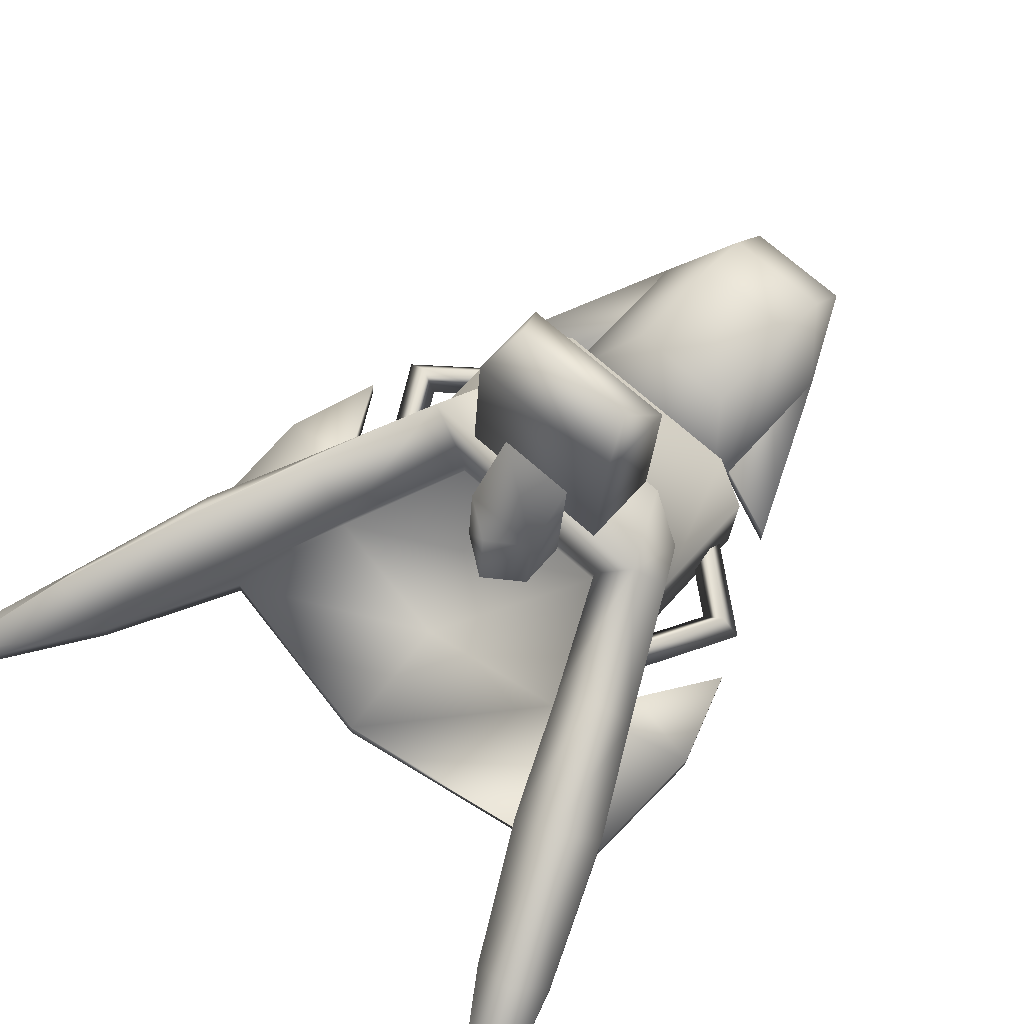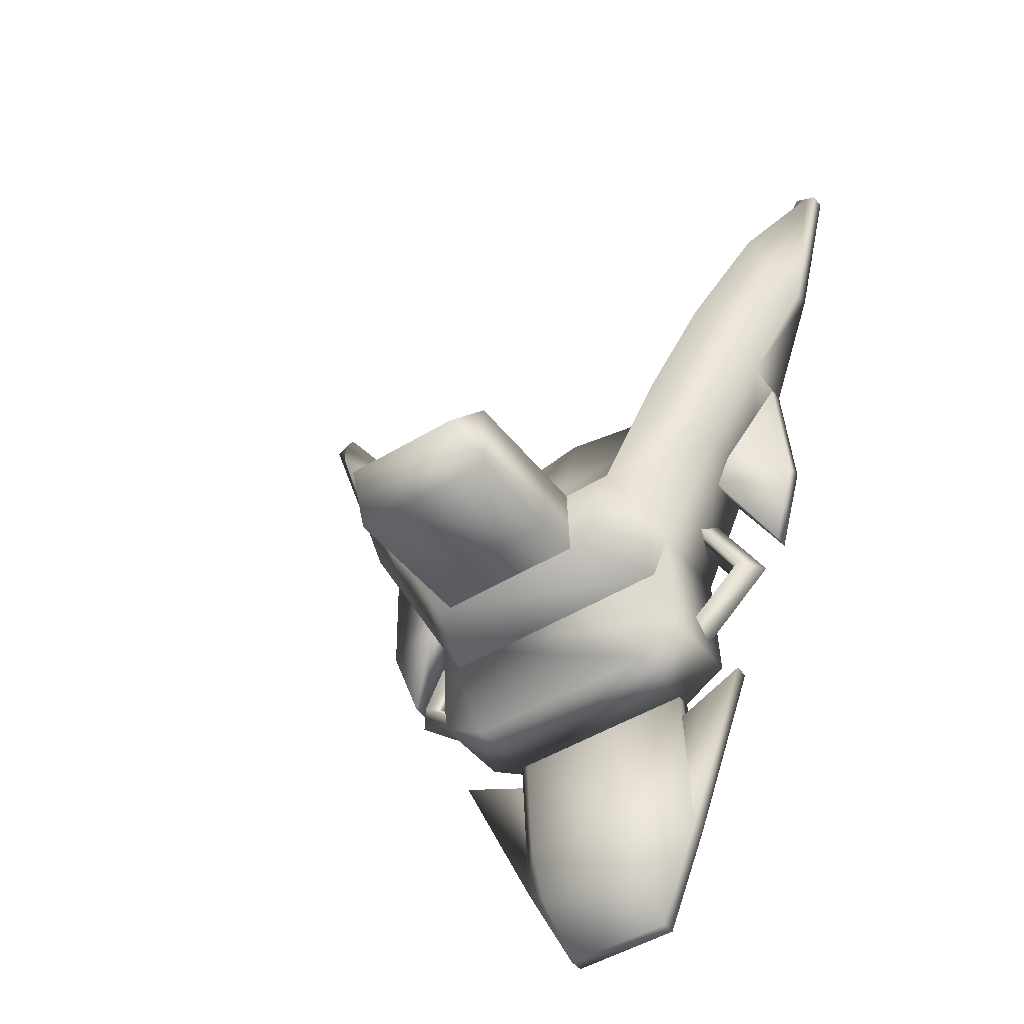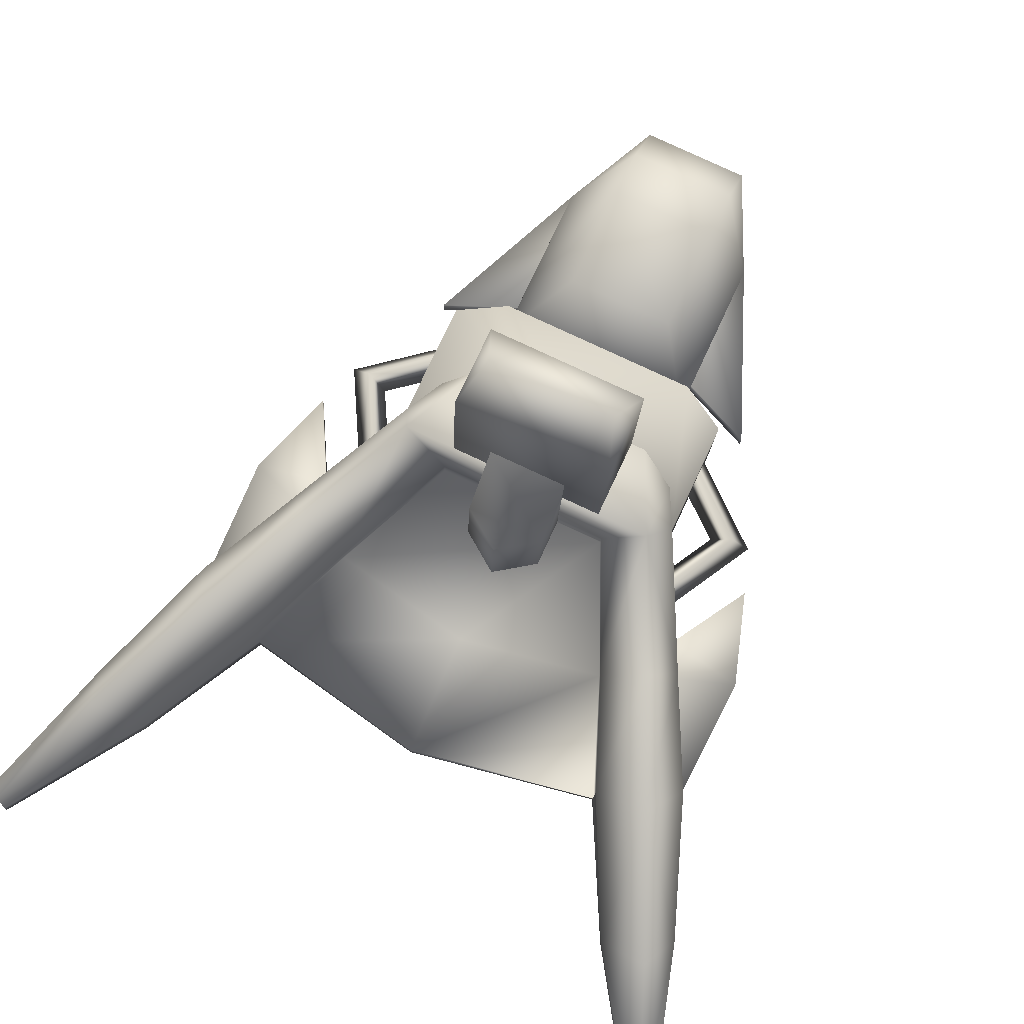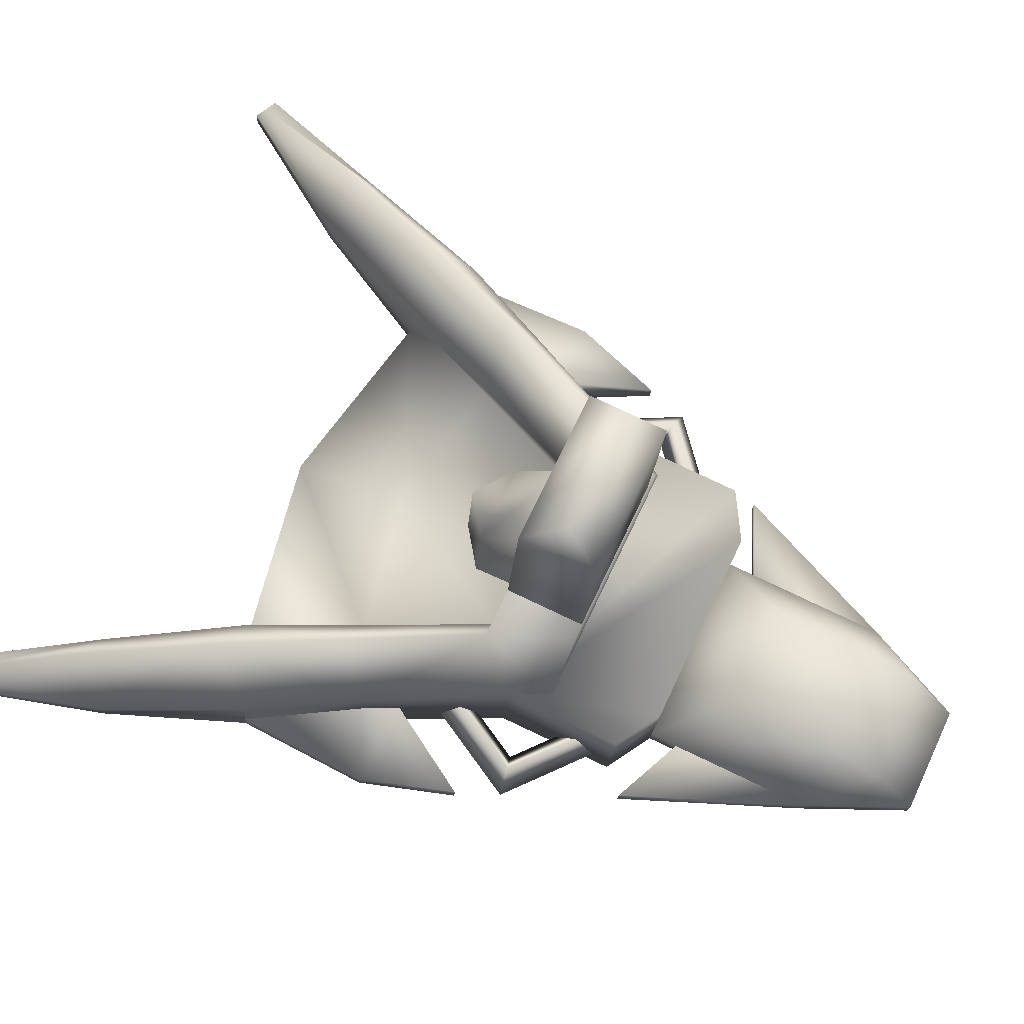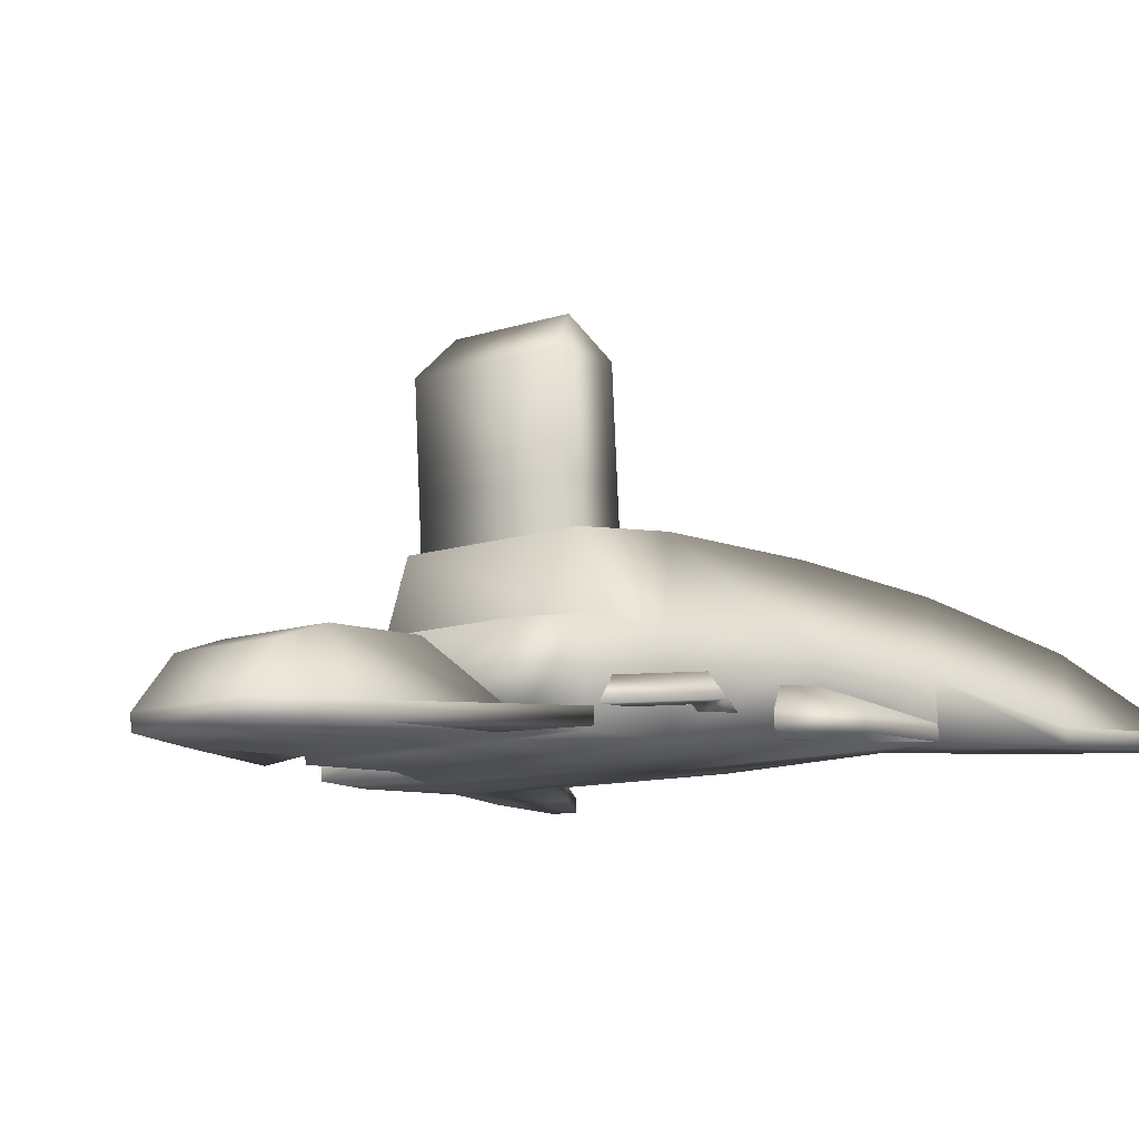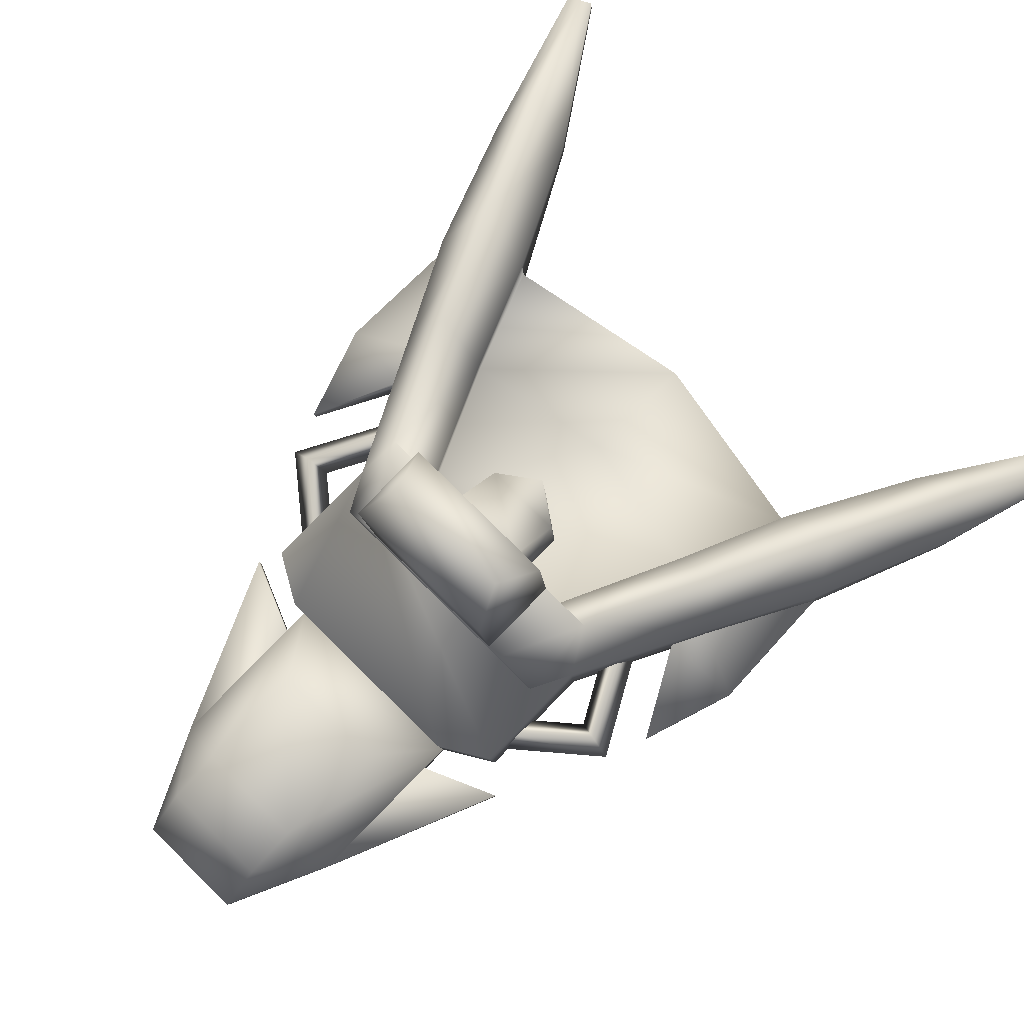
<metadata>
{"format":"obj","ext":"obj","renderer":"f3d","projection":"perspective","resolution":1024,"background":"white","views":[{"elev":70.6,"azim":41.7,"up":"+Y"},{"elev":-48.0,"azim":-145.6,"up":"+Z"},{"elev":79.6,"azim":25.0,"up":"+Y"},{"elev":69.2,"azim":115.1,"up":"+Y"},{"elev":-12.7,"azim":-143.1,"up":"+Y"},{"elev":79.2,"azim":-135.4,"up":"+Y"}]}
</metadata>
<code>
o Reidak.reidak.smd.mesh_1.005
v 1.652 0.2259 -0.6343
v 1.164 0.454 -0.004341
v 1.256 0.2757 0.08447
v 1.354 0.2298 -0.5779
v 0.9081 0.2041 -0.9484
v 1.073 0.2652 -0.06769
v 0.9081 0.2041 -0.9484
v 1.354 0.2298 -0.5779
v 0.9653 0.3804 -1.065
v 1.503 0.4114 -0.6188
v 1.073 0.2652 -0.06769
v 1.023 0.1896 -1.157
v -0.3434 0.6845 -0.1218
v -0.3434 1.409 0.1797
v -0.3435 1.793 -0.1987
v -0.3434 0.6796 0.2302
v -0.05103 1.423 0.3839
v -0.05103 0.6711 0.436
v 0.2414 1.409 0.1797
v 0.2414 0.6796 0.2302
v 0.2414 1.793 -0.1987
v 0.2414 0.6845 -0.1218
v 1.06 0.07069 -0.3772
v 1.06 0.7708 -0.4258
v 1.552 0.1375 0.5855
v 1.552 0.7044 0.5462
v 1.959 0.1912 1.361
v 1.959 0.5974 1.333
v 1.958 0.1913 1.362
v 2.366 0.2608 2.364
v 2.366 0.3775 2.356
v 2.707 0.4579 3.516
v 2.707 0.3412 3.524
v 2.621 0.4607 3.556
v 2.535 0.4634 3.596
v 1.864 0.3937 2.59
v 2.535 0.3468 3.604
v 1.864 0.277 2.598
v 1.361 0.2107 1.642
v 1.365 0.6169 1.615
v 1.365 0.3275 1.635
v 1.022 0.6048 0.8009
v 1.022 0.7215 0.7928
v 0.604 0.8012 -0.1299
v 0.604 0.6845 -0.1218
v -1.463 0.2107 1.642
v 1.361 0.2107 1.642
v -0.05103 0.2288 1.903
v 1.958 0.1913 1.362
v 1.864 0.277 2.598
v 2.366 0.2608 2.364
v 2.535 0.3468 3.604
v 2.707 0.3412 3.524
v -2.809 0.3412 3.524
v -1.966 0.277 2.598
v -2.637 0.3468 3.604
v -2.468 0.2608 2.364
v -2.06 0.1913 1.362
v -1.654 0.1375 0.5855
v 1.552 0.1375 0.5855
v -1.162 0.07069 -0.3772
v 1.06 0.07069 -0.3772
v -1.162 0.01001 -1.252
v 1.06 0.01001 -1.252
v -0.8113 -0.004146 -1.457
v 0.7092 -0.004146 -1.457
v -2.098 0.1236 0.386
v -2.061 0.1912 1.361
v -1.873 0.07574 -0.3044
v -1.522 0.1202 0.3373
v 1.996 0.1236 0.386
v 1.959 0.1912 1.361
v 1.42 0.1202 0.3373
v 1.771 0.07574 -0.3044
v 1.06 0.7708 -0.4258
v 1.06 0.7101 -1.301
v 0.7092 0.696 -1.505
v -0.8113 0.696 -1.505
v -1.162 0.7101 -1.301
v -1.162 0.7708 -0.4258
v 1.75 1.221 1.631
v 1.552 0.7044 0.5462
v 1.344 1.366 0.7465
v 0.9195 1.443 -0.1744
v 1.06 0.7708 -0.4258
v 0.9091 0.7506 -0.7175
v 0.6441 1.407 -0.763
v -0.7462 1.407 -0.763
v -1.022 1.443 -0.1744
v -1.011 0.7506 -0.7175
v -1.162 0.7708 -0.4258
v -1.654 0.7044 0.5462
v -1.446 1.366 0.7465
v -1.852 1.221 1.631
v -1.467 0.6169 1.615
v -1.966 0.3937 2.59
v -2.308 0.9387 2.631
v -2.723 0.4607 3.556
v -2.468 0.3775 2.356
v -2.061 0.5974 1.333
v -1.124 0.7215 0.7928
v -0.7061 0.8012 -0.1299
v -1.754 0.2259 -0.6343
v -1.067 0.3804 -1.065
v -1.125 0.1896 -1.157
v -1.605 0.4114 -0.6188
v -1.01 0.2041 -0.9484
v -1.457 0.2298 -0.5779
v -1.457 0.2298 -0.5779
v -1.01 0.2041 -0.9484
v -1.175 0.2652 -0.06769
v -1.358 0.2757 0.08447
v -1.266 0.454 -0.004341
v -1.175 0.2652 -0.06769
v -0.3435 1.793 -0.1987
v 0.2414 1.409 0.1797
v 0.2414 1.793 -0.1987
v -0.3434 1.409 0.1797
v -0.05103 1.423 0.3839
v 0.5338 1.443 -0.1744
v 0.5339 1.752 -0.7869
v 0.5339 1.793 -0.1987
v 0.5338 1.407 -0.763
v 0.5338 1.443 -0.1744
v -0.6359 1.793 -0.1987
v -0.6358 1.443 -0.1744
v 0.5339 1.793 -0.1987
v -0.6358 1.443 -0.1744
v -0.6359 1.752 -0.7869
v -0.6358 1.407 -0.763
v -0.6359 1.793 -0.1987
v 0.5339 2.615 -0.2557
v 0.5339 2.574 -0.8439
v 0.4169 2.886 -0.5676
v 0.5339 1.793 -0.1987
v 0.5339 1.752 -0.7869
v 0.5339 1.793 -0.1987
v -0.6359 2.615 -0.2557
v -0.6359 1.793 -0.1987
v 0.5339 2.615 -0.2557
v -0.5189 2.886 -0.5676
v 0.4169 2.886 -0.5676
v -0.6359 2.574 -0.8439
v 0.5339 2.574 -0.8439
v -0.6359 1.752 -0.7869
v 0.5339 1.752 -0.7869
v 0.5339 1.752 -0.7869
v -0.6358 1.407 -0.763
v -0.6359 1.752 -0.7869
v 0.5338 1.407 -0.763
v -0.6359 2.574 -0.8439
v -0.6359 2.615 -0.2557
v -0.5189 2.886 -0.5676
v -0.6359 1.752 -0.7869
v -0.6359 1.793 -0.1987
v 0.7092 -0.0183 -1.661
v 0.7092 -0.09079 -2.706
v 1.25 -0.002123 -1.427
v 0.7092 -0.004146 -1.457
v -0.8113 -0.004146 -1.457
v 0.3583 -0.1434 -3.465
v -0.8113 -0.09079 -2.706
v -0.4604 -0.1434 -3.465
v -1.352 -0.002123 -1.427
v -0.8113 -0.0183 -1.661
v -1.352 0.1146 -1.435
v -0.8113 0.09838 -1.669
v -0.8113 0.02589 -2.714
v -0.4604 -0.1434 -3.465
v -0.4604 -0.0267 -3.473
v -0.8113 -0.09079 -2.706
v -1.352 -0.002123 -1.427
v -0.8113 -0.0183 -1.661
v -0.8113 0.1125 -1.465
v -0.8113 -0.004146 -1.457
v 0.7092 0.1125 -1.465
v 0.7092 -0.004146 -1.457
v 0.7092 0.02589 -2.714
v 0.7092 -0.09079 -2.706
v 1.25 0.1146 -1.435
v 1.25 -0.002123 -1.427
v 0.7092 -0.0183 -1.661
v 0.7092 0.09838 -1.669
v 0.3583 -0.1434 -3.465
v 0.3583 -0.0267 -3.473
v 0.3583 0.5021 -2.752
v 0.3583 0.3575 -3.148
v 0.3583 -0.0267 -3.473
v -0.4604 0.3575 -3.148
v -0.4604 -0.0267 -3.473
v -0.4604 0.5021 -2.752
v -0.4604 0.5588 -1.935
v 0.3583 0.5588 -1.935
v -0.4604 -0.1434 -3.465
v 0.3583 -0.1434 -3.465
v 1.42 0.4703 0.3131
v 1.996 0.2403 0.3779
v 1.771 0.1924 -0.3125
v 1.552 0.4875 0.5612
v 1.959 0.3079 1.353
v 1.958 0.1913 1.362
v 1.996 0.1236 0.386
v 1.771 0.07574 -0.3044
v 1.42 0.1202 0.3373
v -1.522 0.1202 0.3373
v -1.873 0.07574 -0.3044
v -1.522 0.4703 0.3131
v -1.654 0.4875 0.5612
v -2.098 0.2403 0.3779
v -2.061 0.3079 1.353
v -1.873 0.1924 -0.3125
v -2.098 0.1236 0.386
v -2.06 0.1913 1.362
v 0.6441 1.407 -0.763
v -1.011 0.7506 -0.7175
v -0.7462 1.407 -0.763
v 0.9091 0.7506 -0.7175
v -1.124 0.6048 0.8009
v -1.467 0.3275 1.635
v -0.05103 0.6184 0.9966
v 1.361 0.2107 1.642
v 1.365 0.3275 1.635
v -0.05103 0.2288 1.903
v -0.05103 0.3455 1.895
v -1.463 0.2107 1.642
v 1.022 0.6048 0.8009
v 0.604 0.6845 -0.1218
v -0.7061 0.6845 -0.1218
v -1.162 0.7708 -0.4258
v -1.162 0.01001 -1.252
v -1.162 0.07069 -0.3772
v -1.162 0.7101 -1.301
v 1.06 0.01001 -1.252
v 0.7092 0.696 -1.505
v 1.06 0.7101 -1.301
v 0.7092 -0.004146 -1.457
v -0.8113 0.696 -1.505
v -0.8113 -0.004146 -1.457
v -1.162 0.7101 -1.301
v -1.162 0.01001 -1.252
v 1.06 0.7708 -0.4258
v 1.06 0.01001 -1.252
v 1.06 0.7101 -1.301
v 1.06 0.07069 -0.3772
v 1.959 0.5974 1.333
v 2.366 0.3775 2.356
v 2.206 0.9387 2.631
v 2.621 0.4607 3.556
v 1.864 0.3937 2.59
v 1.365 0.6169 1.615
v 1.022 0.7215 0.7928
v 0.604 0.8012 -0.1299
v -2.723 0.4607 3.556
v -2.637 0.4634 3.596
v -1.966 0.3937 2.59
v -1.162 0.7708 -0.4258
v -1.162 0.07069 -0.3772
v -1.654 0.7044 0.5462
v -1.654 0.1375 0.5855
v -2.061 0.5974 1.333
v -2.061 0.1912 1.361
v -2.06 0.1913 1.362
v -2.468 0.2608 2.364
v -2.468 0.3775 2.356
v -2.809 0.4579 3.516
v -2.809 0.3412 3.524
v -2.637 0.3468 3.604
v -1.966 0.277 2.598
v -1.463 0.2107 1.642
v -1.467 0.3275 1.635
v -1.467 0.6169 1.615
v -1.124 0.6048 0.8009
v -1.124 0.7215 0.7928
v -0.7061 0.8012 -0.1299
v -0.7061 0.6845 -0.1218
v 0.604 0.6845 -0.1218
v -0.7061 0.8012 -0.1299
v -0.7061 0.6845 -0.1218
v 0.604 0.8012 -0.1299
v -1.022 1.443 -0.1744
v 0.9195 1.443 -0.1744
f 1 2 3
f 1 3 4
f 5 1 4
f 4 3 6
f 7 8 9
f 9 8 10
f 8 11 10
f 10 11 2
f 10 2 1
f 12 10 1
f 12 1 5
f 9 10 12
f 13 14 15
f 16 14 13
f 16 17 14
f 18 17 16
f 18 19 17
f 20 19 18
f 20 21 19
f 22 21 20
f 23 24 25
f 25 24 26
f 25 26 27
f 27 26 28
f 29 27 28
f 29 28 30
f 30 28 31
f 31 32 30
f 30 32 33
f 34 33 32
f 35 33 34
f 34 36 35
f 36 37 35
f 38 37 36
f 36 39 38
f 40 39 36
f 40 41 39
f 40 42 41
f 43 42 40
f 44 42 43
f 45 42 44
f 35 37 33
f 31 34 32
f 46 47 48
f 49 47 46
f 49 50 47
f 51 50 49
f 51 52 50
f 53 52 51
f 54 55 56
f 57 55 54
f 57 46 55
f 58 46 57
f 58 49 46
f 59 49 58
f 59 60 49
f 61 60 59
f 61 62 60
f 63 62 61
f 63 64 62
f 65 64 63
f 65 66 64
f 67 59 68
f 69 59 67
f 69 70 59
f 60 71 72
f 73 71 60
f 73 74 71
f 75 76 77
f 78 75 77
f 79 75 78
f 79 80 75
f 81 82 83
f 83 82 84
f 84 82 85
f 85 86 84
f 84 86 87
f 87 88 84
f 84 88 89
f 88 90 89
f 89 90 91
f 89 91 92
f 89 92 93
f 93 92 94
f 94 95 93
f 94 96 95
f 97 96 94
f 97 98 96
f 98 97 99
f 99 97 94
f 99 94 100
f 100 94 92
f 89 101 102
f 93 101 89
f 93 95 101
f 103 104 105
f 106 104 103
f 106 107 104
f 108 107 106
f 109 105 110
f 103 105 109
f 109 111 103
f 103 111 112
f 103 112 106
f 106 112 113
f 106 113 108
f 108 113 114
f 115 116 117
f 118 116 115
f 119 116 118
f 120 121 122
f 123 121 120
f 124 125 126
f 127 125 124
f 128 129 130
f 131 129 128
f 132 133 134
f 135 133 132
f 135 136 133
f 137 138 139
f 140 138 137
f 140 141 138
f 142 141 140
f 142 143 141
f 144 143 142
f 144 145 143
f 146 145 144
f 147 148 149
f 150 148 147
f 151 152 153
f 154 152 151
f 154 155 152
f 156 157 158
f 159 160 157
f 161 162 163
f 157 162 161
f 157 160 162
f 164 162 165
f 166 167 168
f 169 168 170
f 171 168 169
f 167 172 173
f 166 172 167
f 172 166 171
f 171 166 168
f 168 171 174
f 174 171 175
f 174 175 176
f 176 175 177
f 176 177 178
f 178 177 179
f 178 180 179
f 179 180 181
f 180 182 181
f 183 182 180
f 183 180 178
f 184 178 179
f 185 178 184
f 186 176 178
f 186 178 187
f 187 178 188
f 168 189 190
f 191 189 168
f 174 191 168
f 192 191 174
f 176 192 174
f 193 192 176
f 193 176 186
f 191 193 186
f 191 186 189
f 189 186 187
f 189 187 190
f 190 187 188
f 188 194 190
f 195 194 188
f 192 193 191
f 196 197 198
f 199 197 196
f 199 200 197
f 201 197 200
f 202 197 201
f 202 198 197
f 203 198 202
f 198 203 196
f 196 203 204
f 205 206 207
f 208 209 210
f 207 209 208
f 207 211 209
f 207 206 211
f 211 206 209
f 209 206 212
f 209 212 210
f 210 212 213
f 214 215 216
f 217 215 214
f 218 219 220
f 221 222 223
f 223 222 224
f 223 224 225
f 225 224 219
f 220 219 224
f 224 226 220
f 220 226 227
f 220 227 218
f 218 227 228
f 224 222 226
f 229 230 231
f 232 230 229
f 233 234 235
f 236 234 233
f 236 237 234
f 238 237 236
f 238 239 237
f 240 239 238
f 241 242 243
f 244 242 241
f 81 245 82
f 246 245 81
f 247 246 81
f 248 246 247
f 247 249 248
f 81 249 247
f 81 250 249
f 83 250 81
f 83 251 250
f 84 251 83
f 84 252 251
f 253 254 255
f 256 257 258
f 258 257 259
f 258 259 260
f 260 259 261
f 262 260 261
f 263 260 262
f 263 264 260
f 263 265 264
f 264 265 253
f 253 265 266
f 253 266 254
f 254 266 267
f 254 267 255
f 255 267 268
f 269 255 268
f 270 255 269
f 255 270 271
f 270 272 271
f 271 272 273
f 273 272 274
f 274 272 275
f 266 265 263
f 276 277 278
f 279 277 276
f 279 280 277
f 281 280 279

</code>
